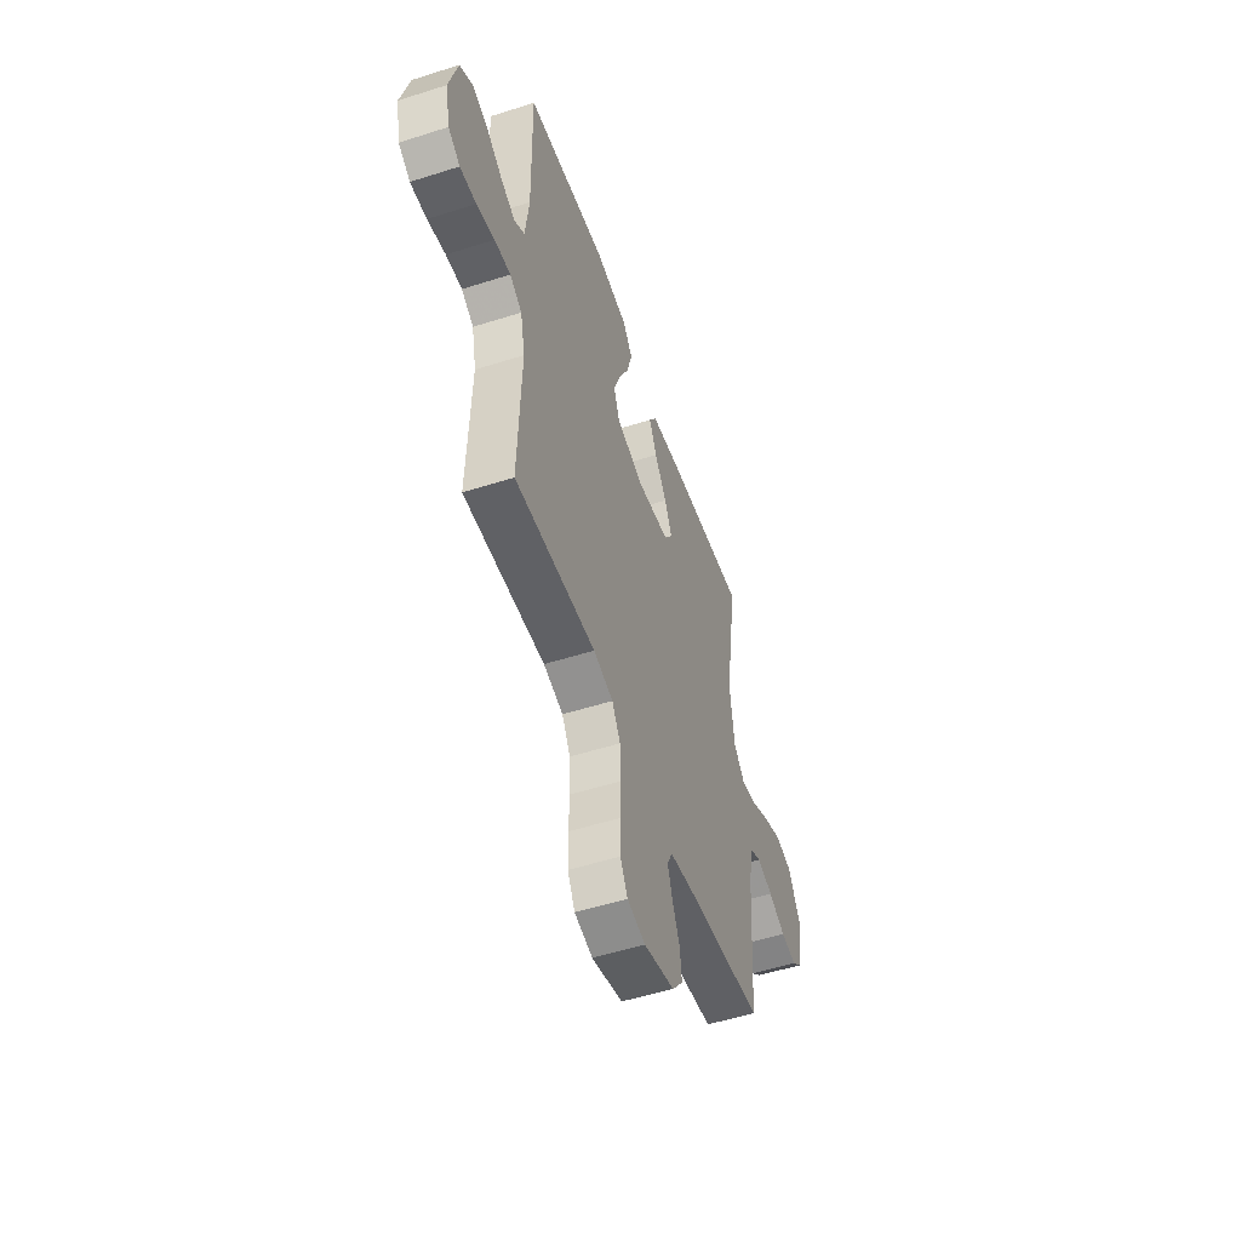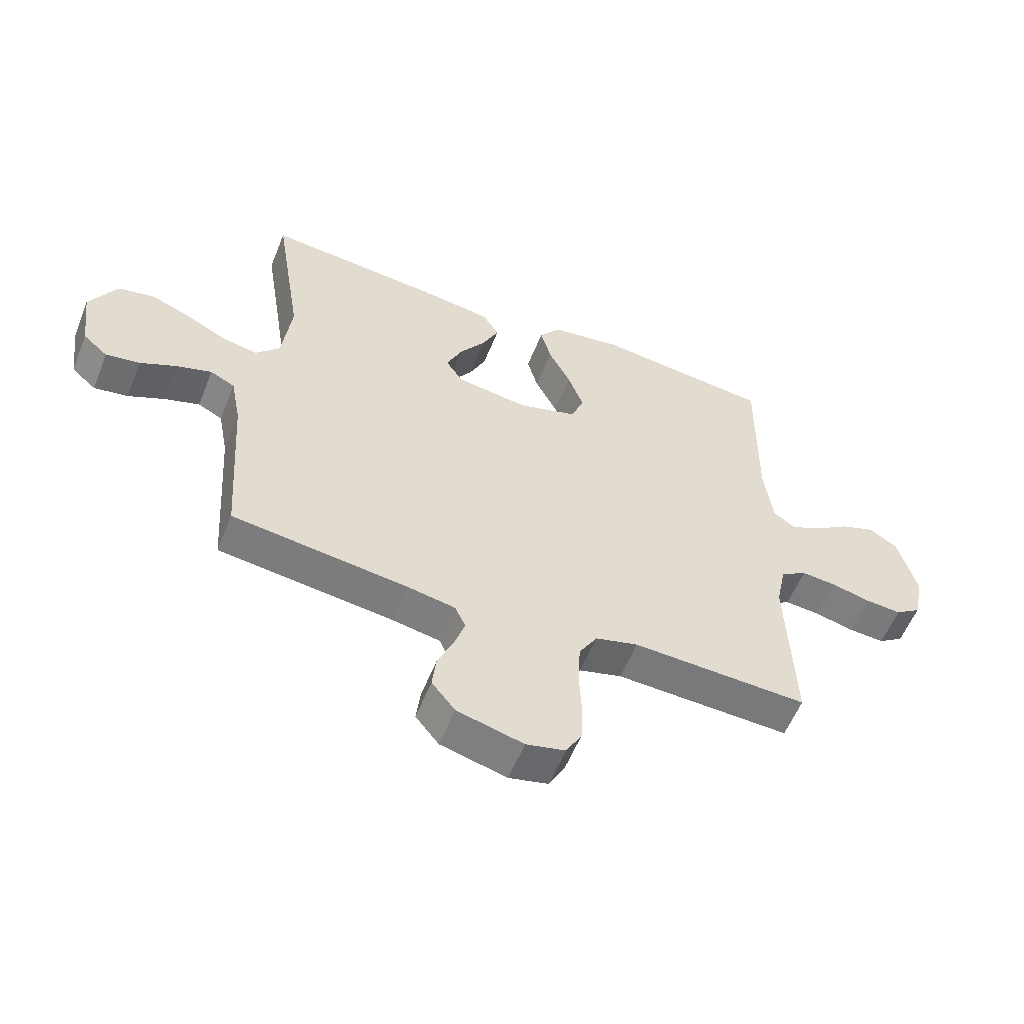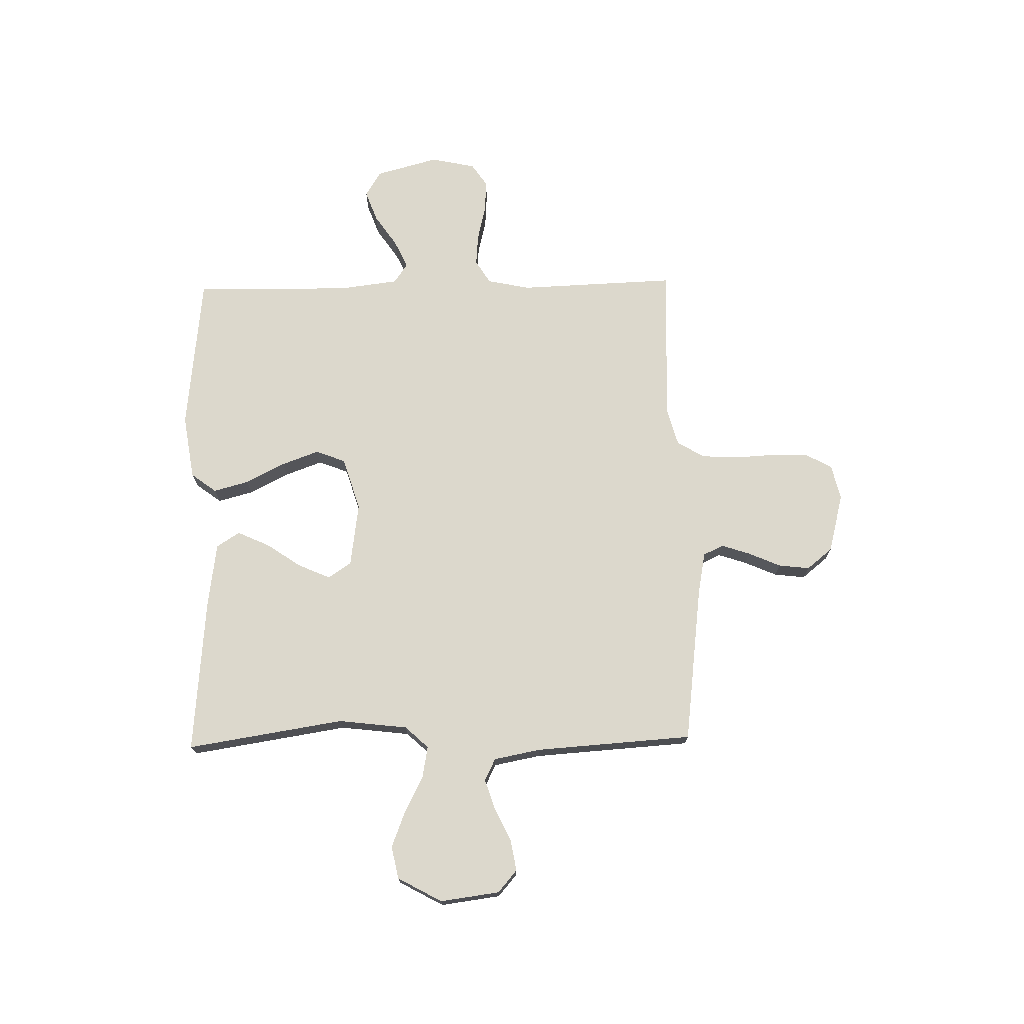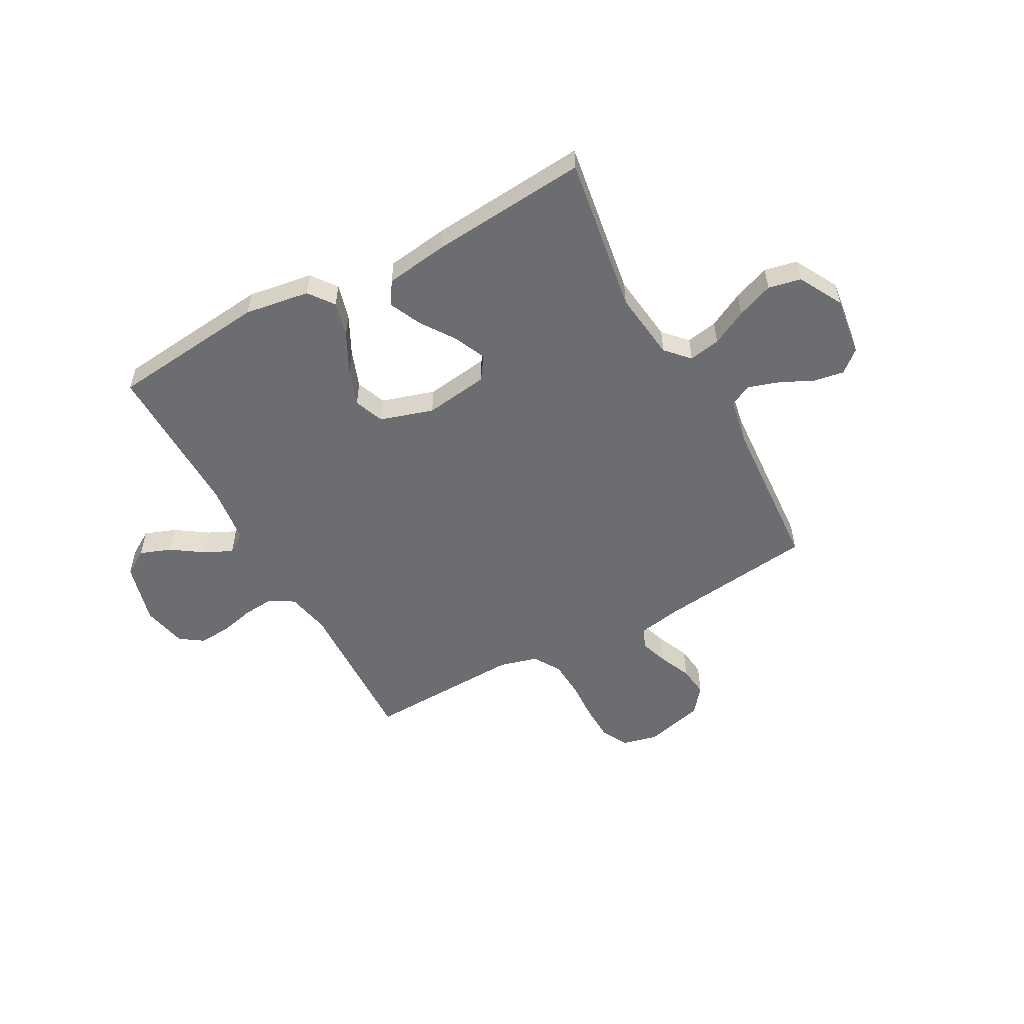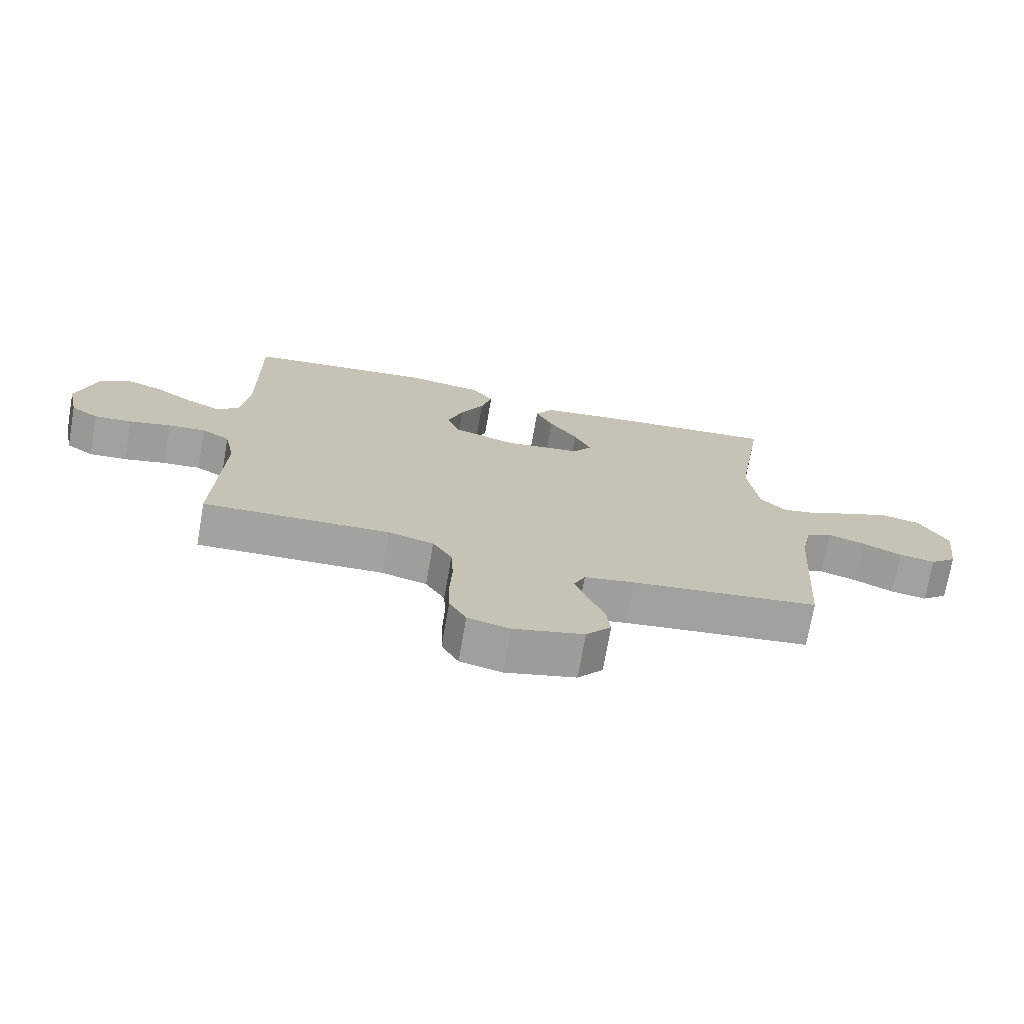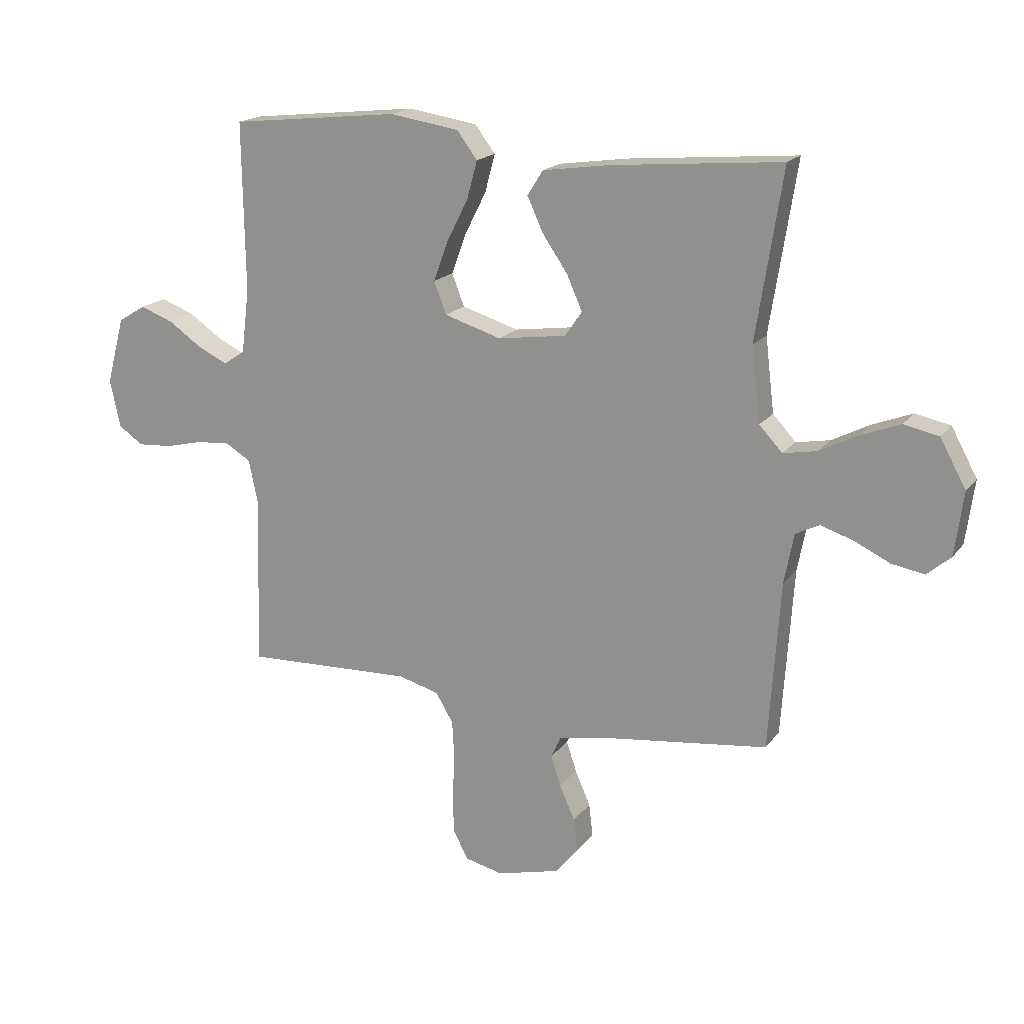
<metadata>
{"format":"obj","ext":"obj","renderer":"f3d","projection":"perspective","resolution":1024,"background":"white","views":[{"elev":-52.3,"azim":-71.0,"up":"+Z"},{"elev":-57.1,"azim":158.2,"up":"+Z"},{"elev":72.7,"azim":88.8,"up":"+Y"},{"elev":-54.0,"azim":28.7,"up":"+Y"},{"elev":-72.6,"azim":-9.9,"up":"+Z"},{"elev":18.0,"azim":24.9,"up":"+Z"}]}
</metadata>
<code>
v 0.5 0.07 0.5
v 0.453 0.07 0.2
v 0.469 0.07 0.068
v 0.51 0.07 0.024
v 0.57 0.07 0.035
v 0.638 0.07 0.07
v 0.708 0.07 0.097
v 0.77 0.07 0.084
v 0.816 0.07 0
v 0.801 0.07 -0.113
v 0.759 0.07 -0.149
v 0.701 0.07 -0.139
v 0.638 0.07 -0.109
v 0.579 0.07 -0.09
v 0.537 0.07 -0.111
v 0.52 0.07 -0.2
v 0.5 0.07 -0.5
v 0.2 0.07 -0.537
v 0.119 0.07 -0.552
v 0.101 0.07 -0.591
v 0.119 0.07 -0.645
v 0.146 0.07 -0.707
v 0.153 0.07 -0.766
v 0.113 0.07 -0.815
v 0 0.07 -0.844
v -0.067 0.07 -0.828
v -0.094 0.07 -0.778
v -0.096 0.07 -0.708
v -0.092 0.07 -0.632
v -0.096 0.07 -0.561
v -0.127 0.07 -0.509
v -0.2 0.07 -0.489
v -0.5 0.07 -0.5
v -0.489 0.07 -0.2
v -0.506 0.07 -0.118
v -0.551 0.07 -0.09
v -0.611 0.07 -0.095
v -0.678 0.07 -0.111
v -0.739 0.07 -0.115
v -0.783 0.07 -0.085
v -0.801 0.07 0
v -0.769 0.07 0.119
v -0.72 0.07 0.149
v -0.661 0.07 0.127
v -0.601 0.07 0.086
v -0.548 0.07 0.061
v -0.51 0.07 0.087
v -0.496 0.07 0.2
v -0.5 0.07 0.5
v -0.2 0.07 0.532
v -0.077 0.07 0.513
v -0.041 0.07 0.465
v -0.059 0.07 0.398
v -0.097 0.07 0.323
v -0.123 0.07 0.252
v -0.101 0.07 0.195
v 0 0.07 0.164
v 0.122 0.07 0.181
v 0.152 0.07 0.225
v 0.125 0.07 0.286
v 0.08 0.07 0.352
v 0.052 0.07 0.413
v 0.08 0.07 0.457
v 0.2 0.07 0.474
v 0.5 0 0.5
v 0.453 0 0.2
v 0.469 0 0.068
v 0.51 0 0.024
v 0.57 0 0.035
v 0.638 0 0.07
v 0.708 0 0.097
v 0.77 0 0.084
v 0.816 0 0
v 0.801 0 -0.113
v 0.759 0 -0.149
v 0.701 0 -0.139
v 0.638 0 -0.109
v 0.579 0 -0.09
v 0.537 0 -0.111
v 0.52 0 -0.2
v 0.5 0 -0.5
v 0.2 0 -0.537
v 0.119 0 -0.552
v 0.101 0 -0.591
v 0.119 0 -0.645
v 0.146 0 -0.707
v 0.153 0 -0.766
v 0.113 0 -0.815
v 0 0 -0.844
v -0.067 0 -0.828
v -0.094 0 -0.778
v -0.096 0 -0.708
v -0.092 0 -0.632
v -0.096 0 -0.561
v -0.127 0 -0.509
v -0.2 0 -0.489
v -0.5 0 -0.5
v -0.489 0 -0.2
v -0.506 0 -0.118
v -0.551 0 -0.09
v -0.611 0 -0.095
v -0.678 0 -0.111
v -0.739 0 -0.115
v -0.783 0 -0.085
v -0.801 0 0
v -0.769 0 0.119
v -0.72 0 0.149
v -0.661 0 0.127
v -0.601 0 0.086
v -0.548 0 0.061
v -0.51 0 0.087
v -0.496 0 0.2
v -0.5 0 0.5
v -0.2 0 0.532
v -0.077 0 0.513
v -0.041 0 0.465
v -0.059 0 0.398
v -0.097 0 0.323
v -0.123 0 0.252
v -0.101 0 0.195
v 0 0 0.164
v 0.122 0 0.181
v 0.152 0 0.225
v 0.125 0 0.286
v 0.08 0 0.352
v 0.052 0 0.413
v 0.08 0 0.457
v 0.2 0 0.474
f 63 64 1 2
f 60 61 62 63
f 59 60 63 2
f 58 59 2 3
f 57 58 3 4
f 51 52 53 54
f 51 54 55
f 48 49 50 51
f 47 48 51 55
f 46 47 55 56
f 42 43 44 45
f 42 45 46
f 41 42 46
f 40 41 46
f 37 38 39 40
f 36 37 40 46
f 35 36 46 56
f 32 33 34
f 31 32 34 35
f 26 27 28 29
f 26 29 30
f 25 26 30
f 24 25 30
f 21 22 23 24
f 20 21 24 30
f 19 20 30 31
f 16 17 18
f 15 16 18 19
f 10 11 12 13
f 10 13 14
f 9 10 14
f 8 9 14
f 5 6 7 8
f 5 8 14 15
f 31 35 56 57
f 31 57 4
f 15 19 31
f 4 5 15 31
f 66 65 128 127
f 127 126 125 124
f 66 127 124 123
f 67 66 123 122
f 68 67 122 121
f 118 117 116 115
f 119 118 115
f 115 114 113 112
f 119 115 112 111
f 120 119 111 110
f 109 108 107 106
f 110 109 106
f 110 106 105
f 110 105 104
f 104 103 102 101
f 110 104 101 100
f 120 110 100 99
f 98 97 96
f 99 98 96 95
f 93 92 91 90
f 94 93 90
f 94 90 89
f 94 89 88
f 88 87 86 85
f 94 88 85 84
f 95 94 84 83
f 82 81 80
f 83 82 80 79
f 77 76 75 74
f 78 77 74
f 78 74 73
f 78 73 72
f 72 71 70 69
f 79 78 72 69
f 121 120 99 95
f 68 121 95
f 95 83 79
f 95 79 69 68
f 1 65 66 2
f 2 66 67 3
f 3 67 68 4
f 4 68 69 5
f 5 69 70 6
f 6 70 71 7
f 7 71 72 8
f 8 72 73 9
f 9 73 74 10
f 10 74 75 11
f 11 75 76 12
f 12 76 77 13
f 13 77 78 14
f 14 78 79 15
f 15 79 80 16
f 16 80 81 17
f 17 81 82 18
f 18 82 83 19
f 19 83 84 20
f 20 84 85 21
f 21 85 86 22
f 22 86 87 23
f 23 87 88 24
f 24 88 89 25
f 25 89 90 26
f 26 90 91 27
f 27 91 92 28
f 28 92 93 29
f 29 93 94 30
f 30 94 95 31
f 31 95 96 32
f 32 96 97 33
f 33 97 98 34
f 34 98 99 35
f 35 99 100 36
f 36 100 101 37
f 37 101 102 38
f 38 102 103 39
f 39 103 104 40
f 40 104 105 41
f 41 105 106 42
f 42 106 107 43
f 43 107 108 44
f 44 108 109 45
f 45 109 110 46
f 46 110 111 47
f 47 111 112 48
f 48 112 113 49
f 49 113 114 50
f 50 114 115 51
f 51 115 116 52
f 52 116 117 53
f 53 117 118 54
f 54 118 119 55
f 55 119 120 56
f 56 120 121 57
f 57 121 122 58
f 58 122 123 59
f 59 123 124 60
f 60 124 125 61
f 61 125 126 62
f 62 126 127 63
f 63 127 128 64
f 64 128 65 1

</code>
